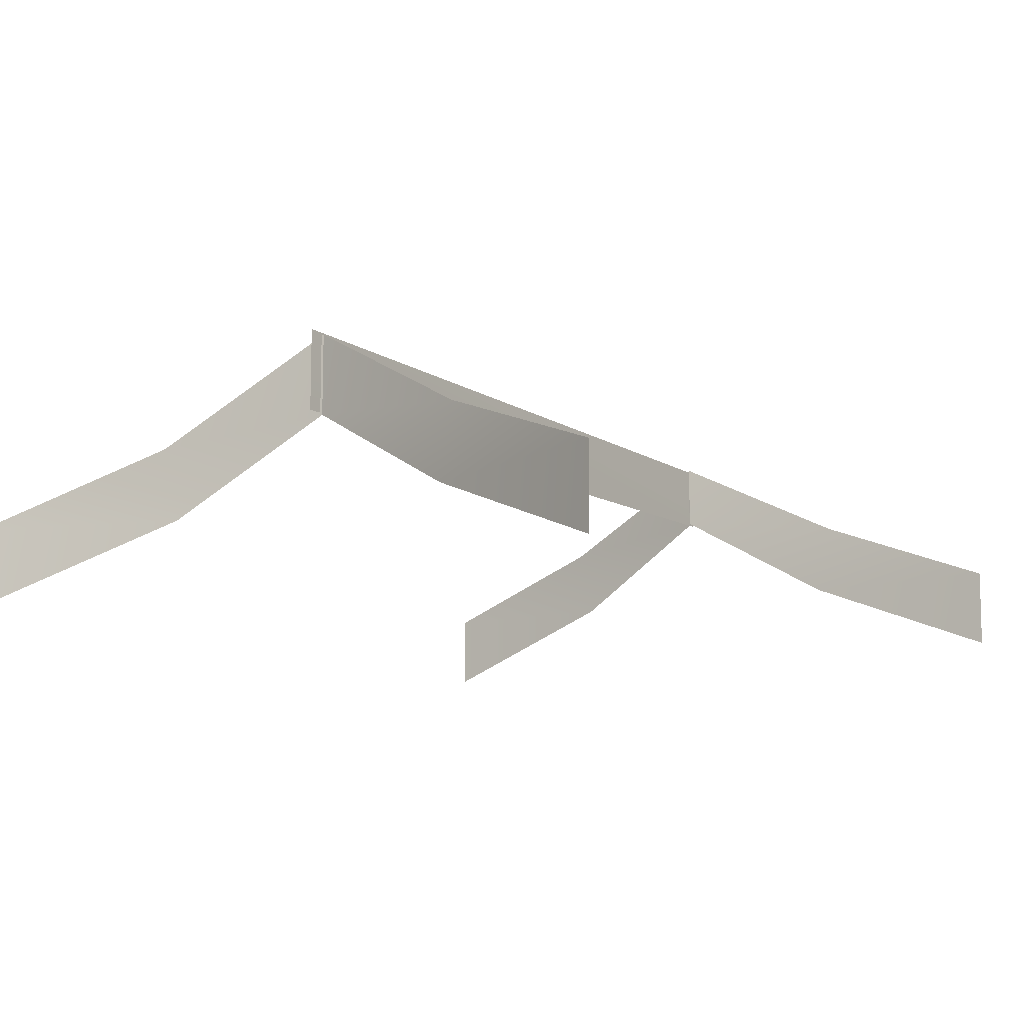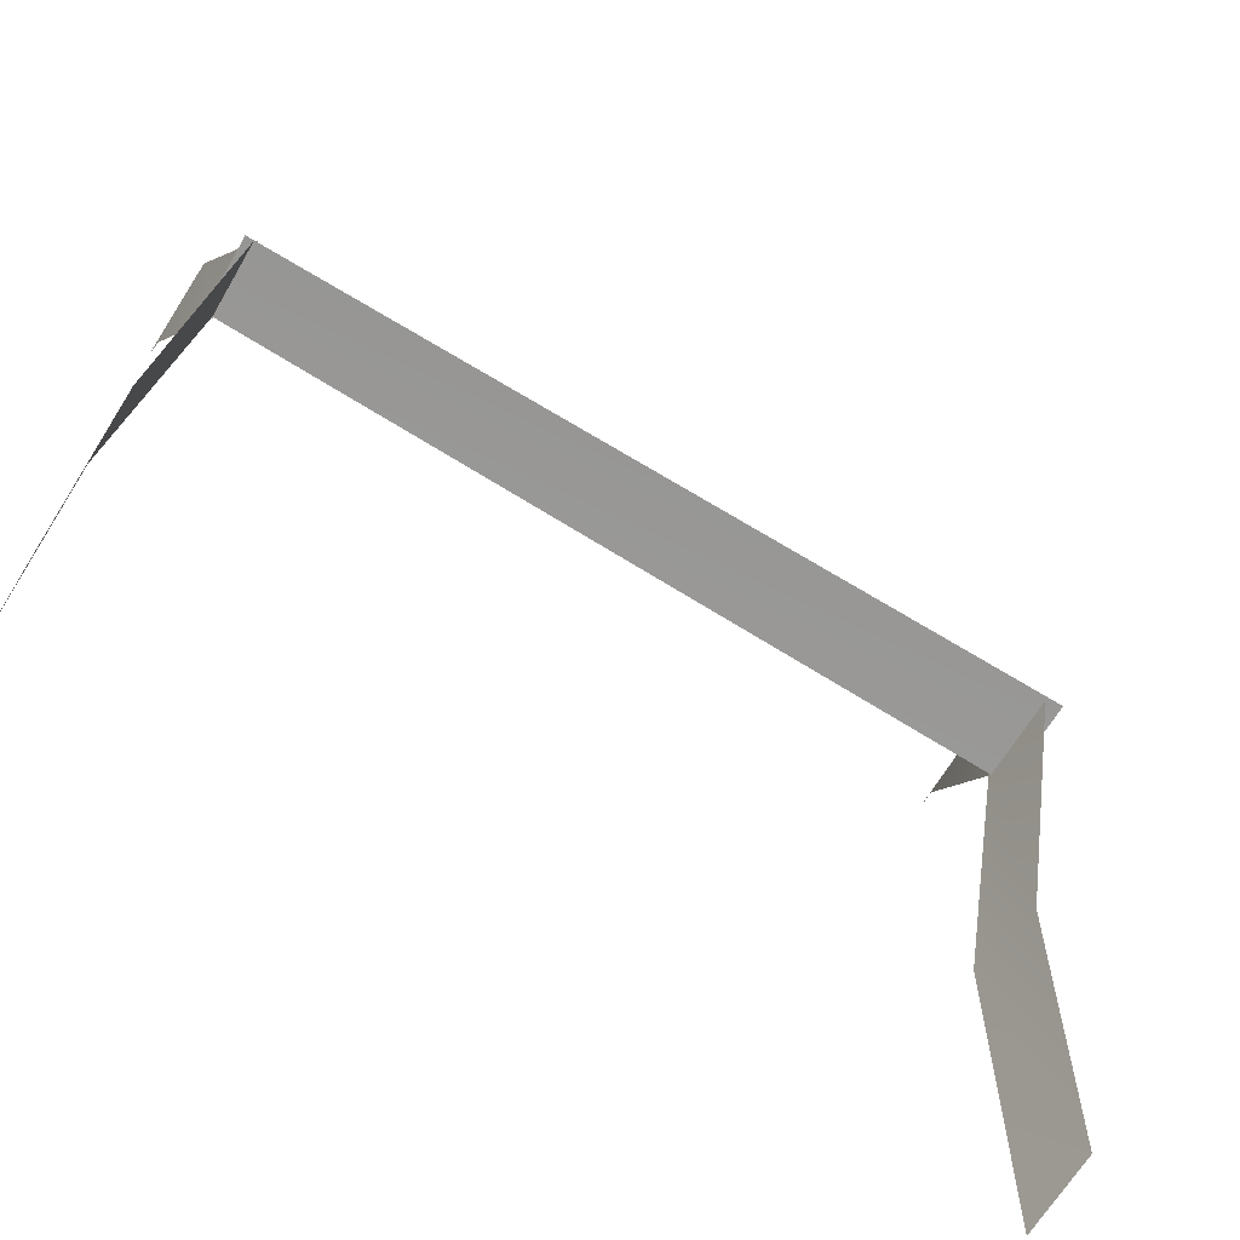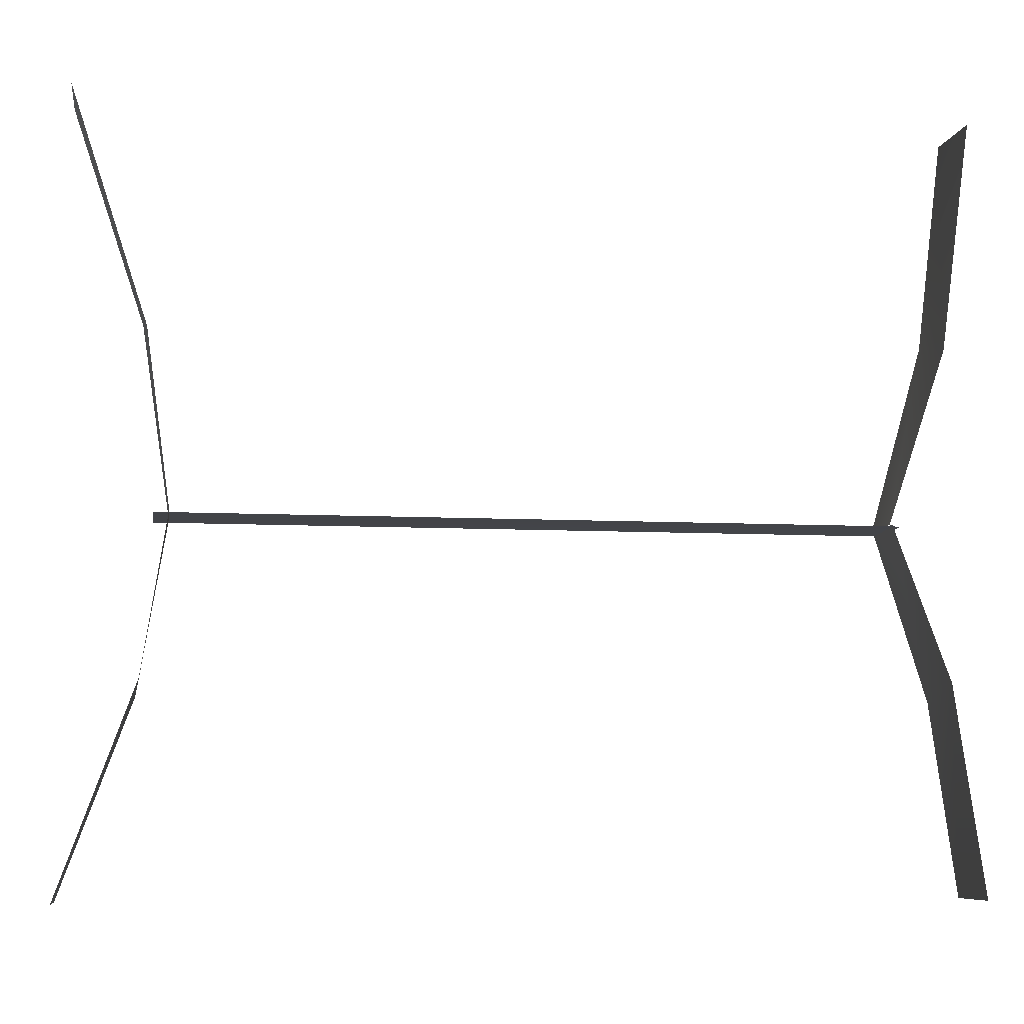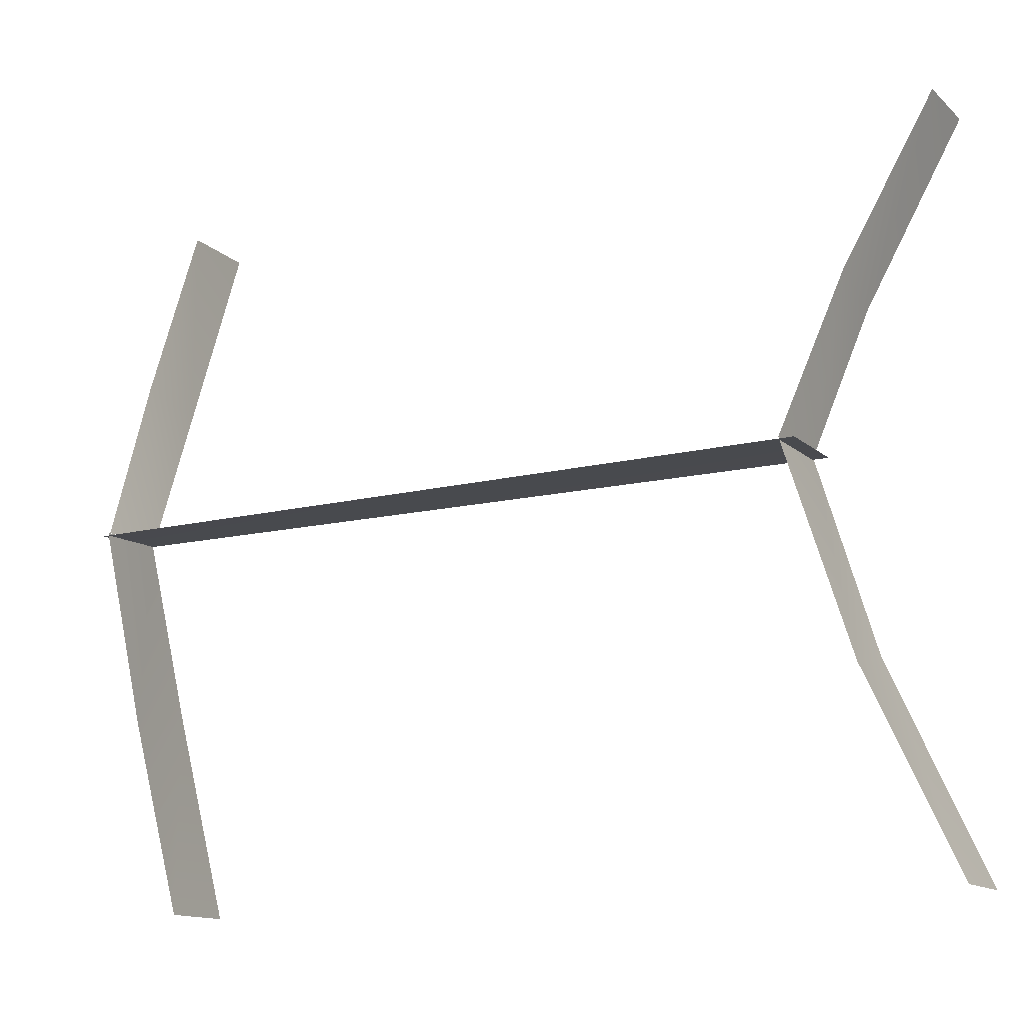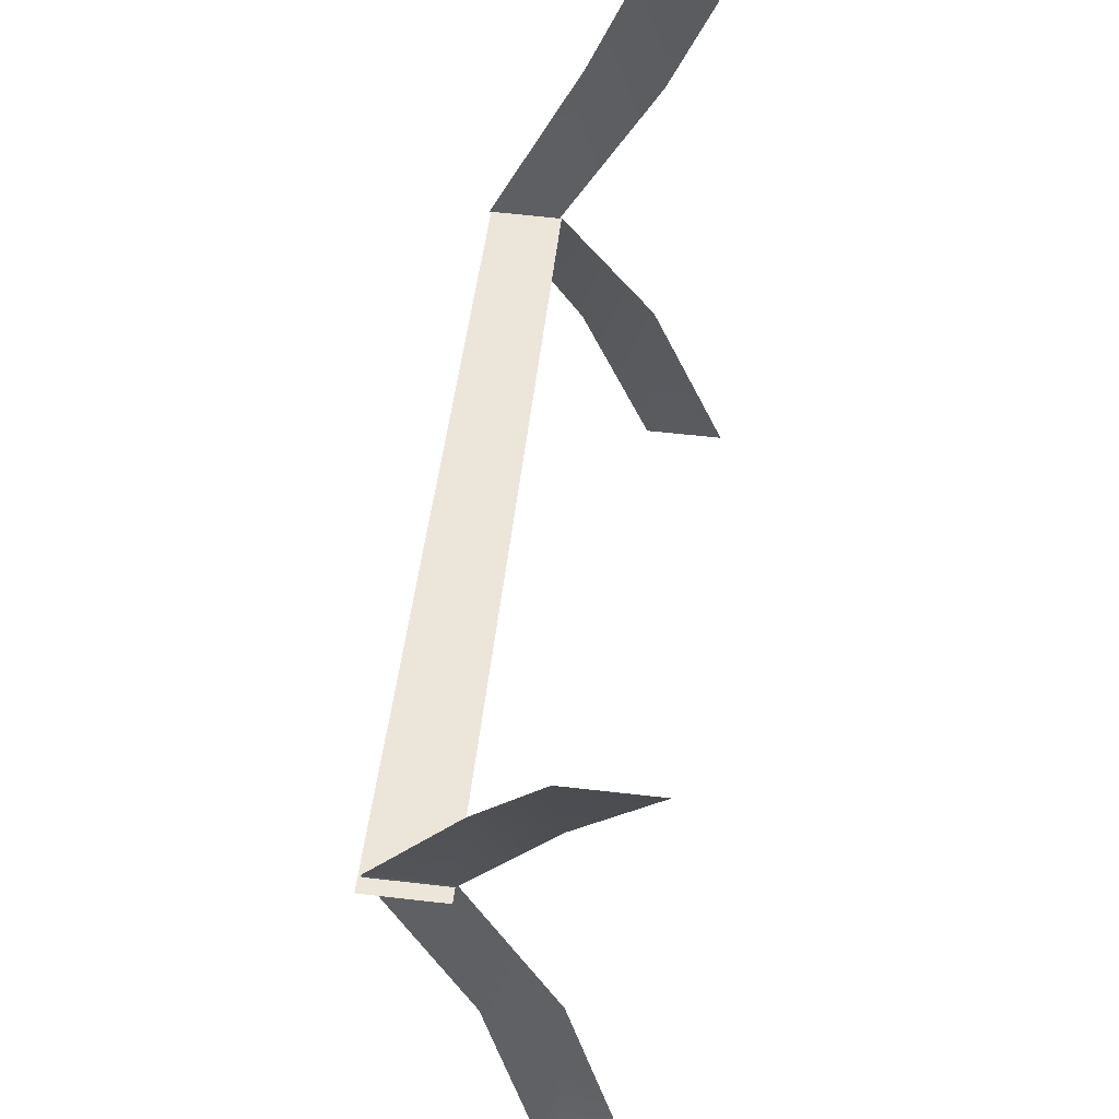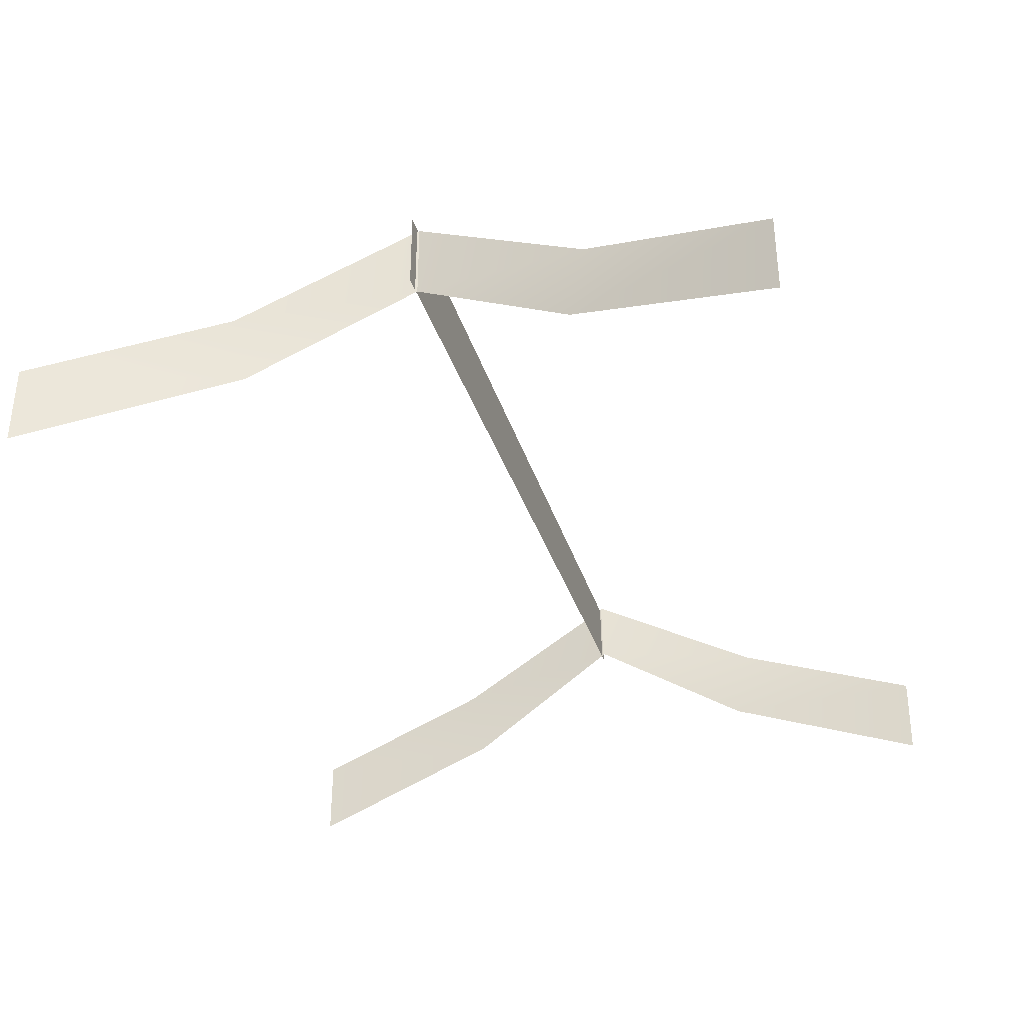
<metadata>
{"format":"obj","ext":"obj","renderer":"f3d","projection":"perspective","resolution":1024,"background":"white","views":[{"elev":-11.0,"azim":-55.5,"up":"+Y"},{"elev":-68.9,"azim":148.0,"up":"+Z"},{"elev":-7.7,"azim":-8.6,"up":"+Z"},{"elev":-13.6,"azim":-151.2,"up":"+Z"},{"elev":56.4,"azim":-83.1,"up":"+Z"},{"elev":-35.3,"azim":-73.2,"up":"+Y"}]}
</metadata>
<code>
g wy12
v -121.1 20.55 0.8192
v -121.1 53.26 0.8192
v -132.5 14.09 72.24
v -159.8 -15.63 149.1
v -159.8 -48.34 149.1
v -130.7 -15.97 65.97
v 171.3 22.15 0.8191
v 172.1 50.21 0.1604
v 182.7 13.96 72.52
v 182.8 -15.63 149.6
v 183.1 -48.34 149.1
v 182.6 -16.09 66.25
v -132.5 13.96 -72.54
v -121.1 53.26 1.008
v -121.1 20.55 1.008
v -130.7 -16.09 -66.26
v -159.8 -48.34 -149.1
v -159.8 -15.63 -149.1
v 172.2 22.15 1.008
v 182.7 13.96 -72.54
v 173.1 50.21 0.3491
v 183.1 -15.63 -149.1
v 182.6 -16.09 -66.26
v 183.1 -48.34 -149.1
v 175.5 21.5 -0.0006104
v -127.3 54.21 -0.0006104
v 176.3 49.55 -0.6593
v -127.3 21.5 -0.0006104
f 3 1 2
f 6 4 5
f 3 4 6
f 1 3 6
f 9 7 8
f 12 10 11
f 9 10 12
f 7 9 12
f 15 13 14
f 18 16 17
f 18 13 16
f 13 15 16
f 21 19 20
f 24 22 23
f 23 22 20
f 23 20 19
f 27 25 26
f 28 26 25

</code>
